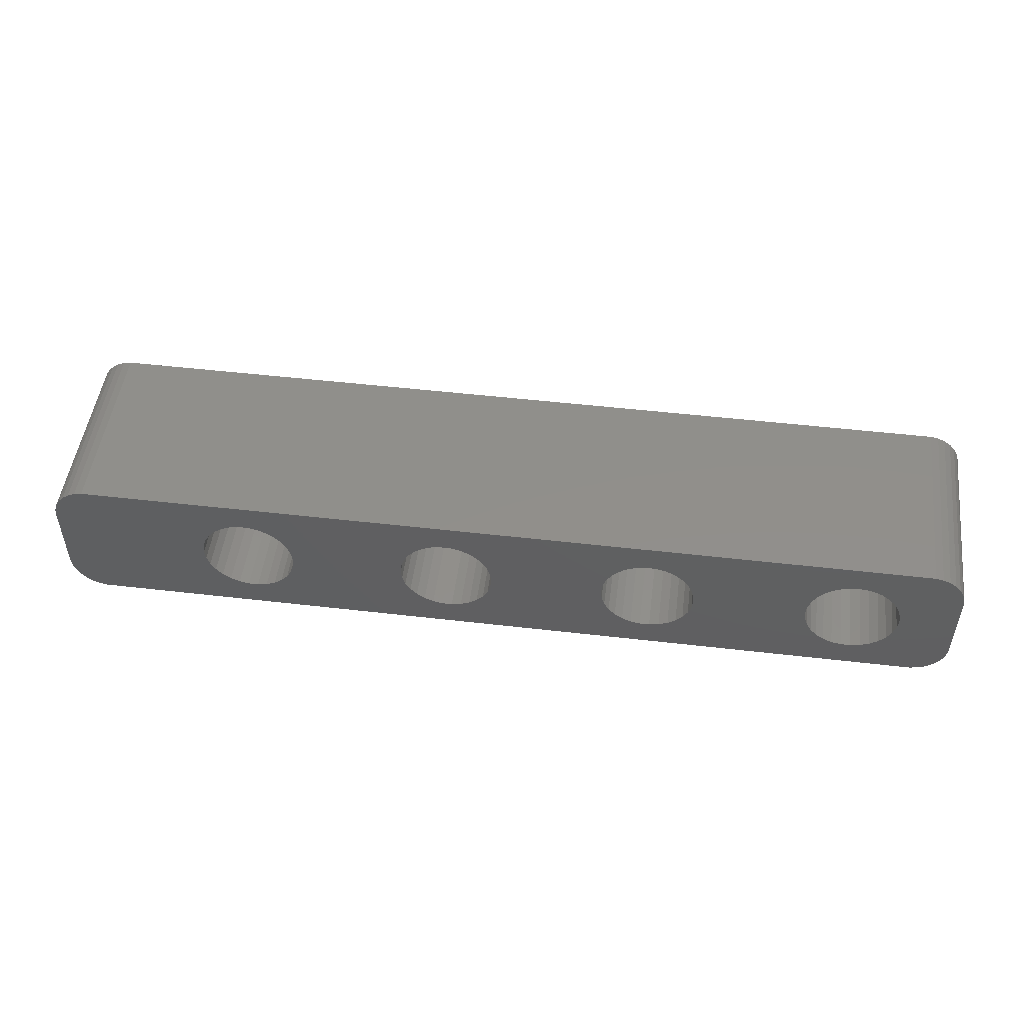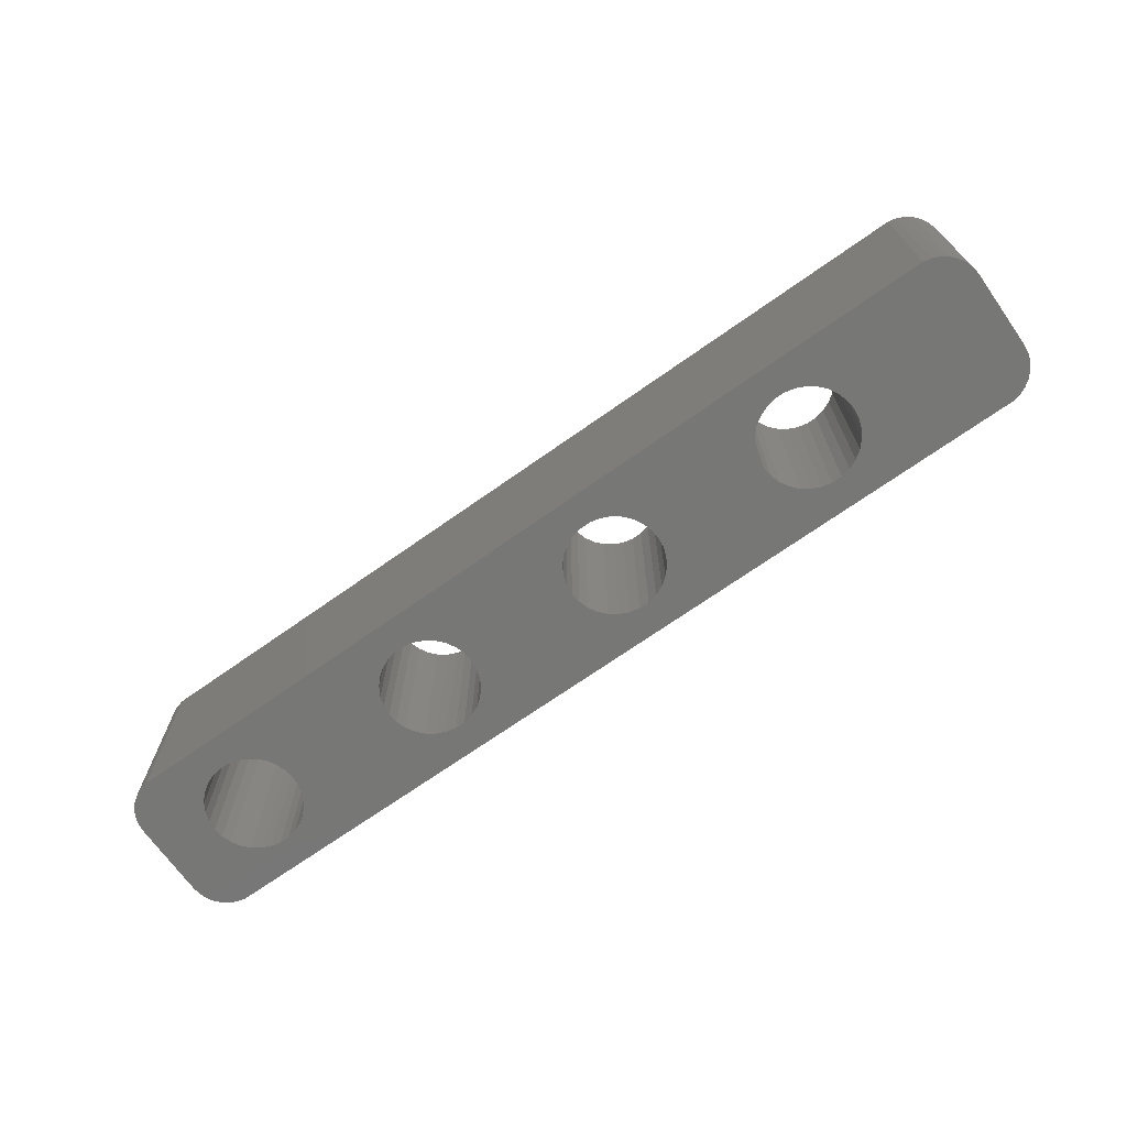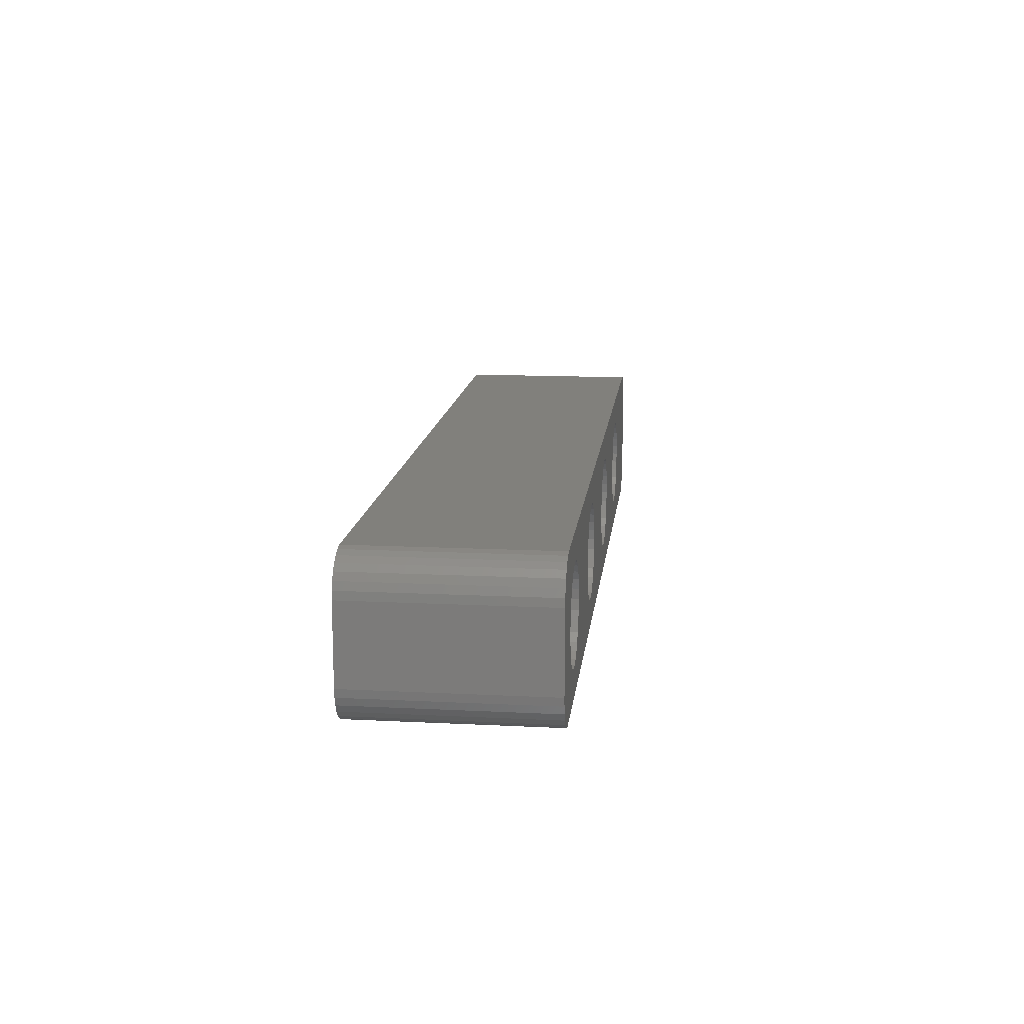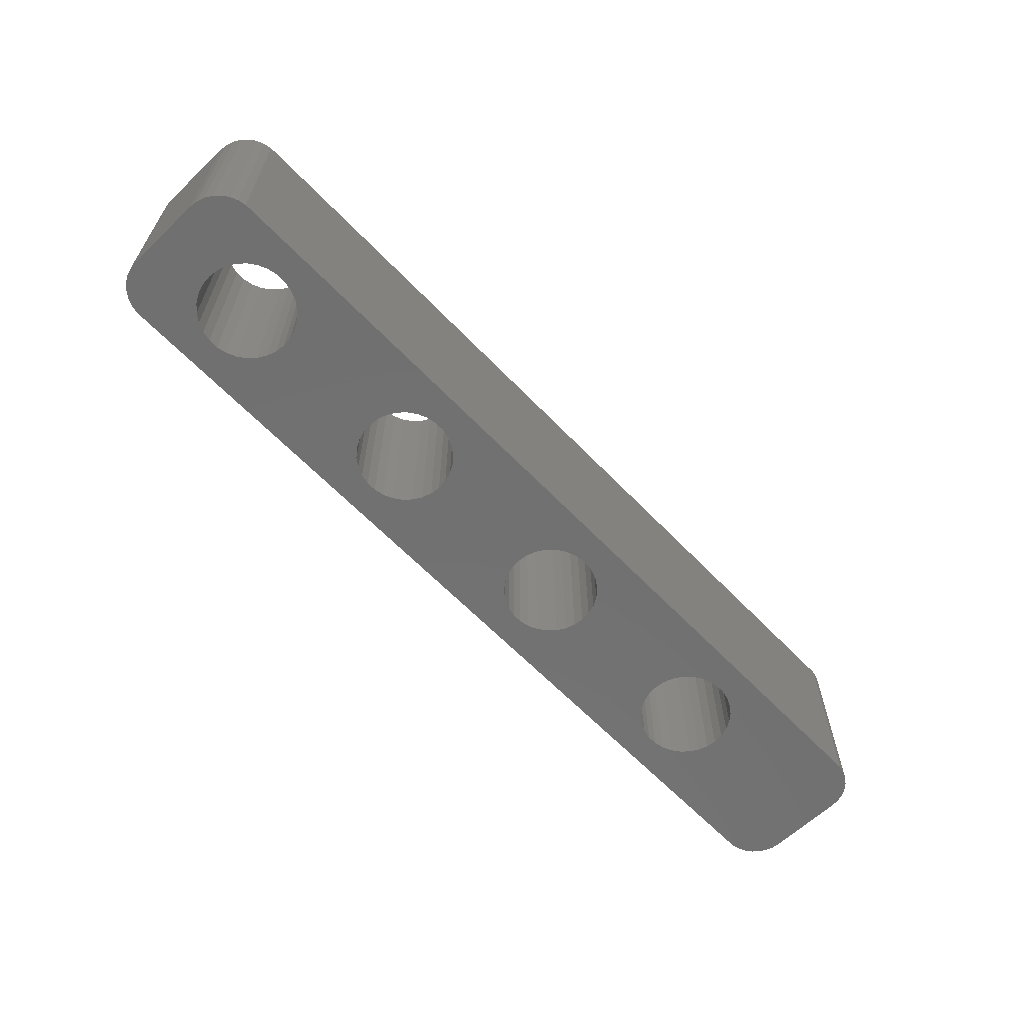
<metadata>
{"format":"stl","ext":"stl","renderer":"f3d","projection":"perspective","resolution":1024,"background":"white","views":[{"elev":50.0,"azim":7.3,"up":"+Y"},{"elev":-69.7,"azim":-144.7,"up":"+Z"},{"elev":13.9,"azim":96.4,"up":"+Y"},{"elev":-62.8,"azim":133.7,"up":"+Z"}]}
</metadata>
<code>
# stl→obj: 304 verts, 620 faces
v 43.78 -1.017 -5
v 47 -2 -5
v 46.96 -2.416 -5
v 44 0 -5
v 47 2 -5
v 46.83 -2.813 -5
v 43.95 0.5198 -5
v 46.62 -3.176 -5
v 43.78 1.017 -5
v 43.52 -1.469 -5
v 46.34 -3.486 -5
v 46.96 2.416 -5
v 46 -3.732 -5
v 46.83 2.813 -5
v 45.62 -3.902 -5
v 46.62 3.176 -5
v 45.21 -3.989 -5
v 43.52 1.469 -5
v 46.34 3.486 -5
v 43.95 -0.5198 -5
v 43.17 -1.858 -5
v 42.75 -2.165 -5
v 42.27 -2.378 -5
v 41.76 -2.486 -5
v 41.24 -2.486 -5
v 40.73 -2.378 -5
v 39.05 -0.5198 -5
v 33 0 -5
v 39 0 -5
v 32.95 -0.5198 -5
v 39.22 -1.017 -5
v 32.78 -1.017 -5
v 39.48 -1.469 -5
v 32.52 -1.469 -5
v 39.83 -1.858 -5
v 32.17 -1.858 -5
v 40.25 -2.165 -5
v 31.75 -2.165 -5
v 31.27 -2.378 -5
v 30.76 -2.486 -5
v 30.24 -2.486 -5
v 28.05 -0.5198 -5
v 22 0 -5
v 28 0 -5
v 21.95 -0.5198 -5
v 28.22 -1.017 -5
v 21.78 -1.017 -5
v 28.48 -1.469 -5
v 21.52 -1.469 -5
v 28.83 -1.858 -5
v 21.17 -1.858 -5
v 29.25 -2.165 -5
v 20.75 -2.165 -5
v 29.73 -2.378 -5
v 20.27 -2.378 -5
v 19.76 -2.486 -5
v -0.2091 -3.989 -5
v 17.05 -0.5198 -5
v 11 0 -5
v 17 0 -5
v 10.95 -0.5198 -5
v 17.22 -1.017 -5
v 10.78 -1.017 -5
v 17.48 -1.469 -5
v 10.52 -1.469 -5
v 17.83 -1.858 -5
v 10.17 -1.858 -5
v 18.25 -2.165 -5
v 9.75 -2.165 -5
v 18.73 -2.378 -5
v 9.273 -2.378 -5
v 19.24 -2.486 -5
v 8.761 -2.486 -5
v 6.055 -0.5198 -5
v 6 0 -5
v 6.216 -1.017 -5
v 6.477 -1.469 -5
v 6.827 -1.858 -5
v 7.25 -2.165 -5
v 7.727 -2.378 -5
v 8.239 -2.486 -5
v 46 3.732 -5
v 45.62 3.902 -5
v 45.21 3.989 -5
v 43.17 1.858 -5
v 42.75 2.165 -5
v 42.27 2.378 -5
v 41.76 2.486 -5
v 41.24 2.486 -5
v 40.73 2.378 -5
v 39.05 0.5198 -5
v 32.95 0.5198 -5
v 39.22 1.017 -5
v 32.78 1.017 -5
v 39.48 1.469 -5
v 32.52 1.469 -5
v 39.83 1.858 -5
v 32.17 1.858 -5
v 40.25 2.165 -5
v 31.75 2.165 -5
v 31.27 2.378 -5
v 30.76 2.486 -5
v 30.24 2.486 -5
v 28.05 0.5198 -5
v 21.95 0.5198 -5
v 28.22 1.017 -5
v 21.78 1.017 -5
v 28.48 1.469 -5
v 21.52 1.469 -5
v 28.83 1.858 -5
v 21.17 1.858 -5
v 29.25 2.165 -5
v 20.75 2.165 -5
v 29.73 2.378 -5
v 20.27 2.378 -5
v 19.76 2.486 -5
v -0.2091 3.989 -5
v 19.24 2.486 -5
v 17.05 0.5198 -5
v 10.95 0.5198 -5
v 17.22 1.017 -5
v 10.78 1.017 -5
v 17.48 1.469 -5
v 10.52 1.469 -5
v 17.83 1.858 -5
v 10.17 1.858 -5
v 18.25 2.165 -5
v 9.75 2.165 -5
v 18.73 2.378 -5
v 9.273 2.378 -5
v 8.761 2.486 -5
v 8.239 2.486 -5
v -2 -2 -5
v -2 2 -5
v 6.055 0.5198 -5
v 7.727 2.378 -5
v 7.25 2.165 -5
v 6.827 1.858 -5
v 6.477 1.469 -5
v -0.618 -3.902 -5
v 6.216 1.017 -5
v -0.618 3.902 -5
v -1 -3.732 -5
v -1.338 -3.486 -5
v -1.618 -3.176 -5
v -1 3.732 -5
v -1.827 -2.813 -5
v -1.338 3.486 -5
v -1.956 -2.416 -5
v -1.618 3.176 -5
v -1.827 2.813 -5
v -1.956 2.416 -5
v -2 2 5
v -2 -2 5
v -1.956 -2.416 5
v 45.21 -3.989 5
v -0.2091 -3.989 5
v 46.96 -2.416 5
v 47 -2 5
v -0.2091 3.989 5
v 45.21 3.989 5
v -1.956 2.416 5
v -1.827 2.813 5
v 46.34 -3.486 5
v 46.62 -3.176 5
v 46.83 -2.813 5
v 45.62 -3.902 5
v 47 2 5
v -1.827 -2.813 5
v 43.78 1.017 5
v 46.96 2.416 5
v 44 0 5
v 46.83 2.813 5
v 43.95 -0.5198 5
v 46.62 3.176 5
v 43.78 -1.017 5
v 43.52 1.469 5
v 46.34 3.486 5
v 46 3.732 5
v 45.62 3.902 5
v 43.52 -1.469 5
v 43.95 0.5198 5
v 43.17 1.858 5
v 42.75 2.165 5
v 42.27 2.378 5
v 41.76 2.486 5
v 41.24 2.486 5
v 40.73 2.378 5
v 39.05 0.5198 5
v 33 0 5
v 39 0 5
v 32.95 0.5198 5
v 39.22 1.017 5
v 32.78 1.017 5
v 39.48 1.469 5
v 32.52 1.469 5
v 39.83 1.858 5
v 32.17 1.858 5
v 40.25 2.165 5
v 31.75 2.165 5
v 31.27 2.378 5
v 30.76 2.486 5
v 30.24 2.486 5
v 28.05 0.5198 5
v 22 0 5
v 28 0 5
v 21.95 0.5198 5
v 28.22 1.017 5
v 21.78 1.017 5
v 28.48 1.469 5
v 21.52 1.469 5
v 28.83 1.858 5
v 21.17 1.858 5
v 29.25 2.165 5
v 20.75 2.165 5
v 29.73 2.378 5
v 20.27 2.378 5
v 19.76 2.486 5
v 17.05 0.5198 5
v 11 0 5
v 17 0 5
v 10.95 0.5198 5
v 17.22 1.017 5
v 10.78 1.017 5
v 17.48 1.469 5
v 10.52 1.469 5
v 17.83 1.858 5
v 10.17 1.858 5
v 18.25 2.165 5
v 9.75 2.165 5
v 18.73 2.378 5
v 9.273 2.378 5
v 19.24 2.486 5
v 8.761 2.486 5
v 6.055 0.5198 5
v 6 0 5
v 6.216 1.017 5
v 6.477 1.469 5
v 6.827 1.858 5
v 7.25 2.165 5
v 7.727 2.378 5
v 8.239 2.486 5
v 46 -3.732 5
v 43.17 -1.858 5
v 42.75 -2.165 5
v 42.27 -2.378 5
v 41.76 -2.486 5
v 41.24 -2.486 5
v 40.73 -2.378 5
v 39.05 -0.5198 5
v 32.95 -0.5198 5
v 39.22 -1.017 5
v 32.78 -1.017 5
v 39.48 -1.469 5
v 32.52 -1.469 5
v 39.83 -1.858 5
v 32.17 -1.858 5
v 40.25 -2.165 5
v 31.75 -2.165 5
v 31.27 -2.378 5
v 30.76 -2.486 5
v 30.24 -2.486 5
v 28.05 -0.5198 5
v 21.95 -0.5198 5
v 28.22 -1.017 5
v 21.78 -1.017 5
v 28.48 -1.469 5
v 21.52 -1.469 5
v 28.83 -1.858 5
v 21.17 -1.858 5
v 29.25 -2.165 5
v 20.75 -2.165 5
v 29.73 -2.378 5
v 20.27 -2.378 5
v 19.76 -2.486 5
v 19.24 -2.486 5
v 17.05 -0.5198 5
v 10.95 -0.5198 5
v 17.22 -1.017 5
v 10.78 -1.017 5
v 17.48 -1.469 5
v 10.52 -1.469 5
v 17.83 -1.858 5
v 10.17 -1.858 5
v 18.25 -2.165 5
v 9.75 -2.165 5
v 18.73 -2.378 5
v 9.273 -2.378 5
v 8.761 -2.486 5
v 8.239 -2.486 5
v 6.055 -0.5198 5
v 7.727 -2.378 5
v 7.25 -2.165 5
v 6.827 -1.858 5
v 6.477 -1.469 5
v -0.618 3.902 5
v 6.216 -1.017 5
v -1 3.732 5
v -1.338 3.486 5
v -0.618 -3.902 5
v -1.618 3.176 5
v -1 -3.732 5
v -1.338 -3.486 5
v -1.618 -3.176 5
f 1 2 3
f 2 4 5
f 1 3 6
f 7 5 4
f 1 6 8
f 9 5 7
f 10 8 11
f 5 9 12
f 10 11 13
f 12 9 14
f 10 13 15
f 14 9 16
f 10 15 17
f 18 16 9
f 16 18 19
f 2 20 4
f 2 1 20
f 8 10 1
f 17 21 10
f 17 22 21
f 17 23 22
f 17 24 23
f 17 25 24
f 17 26 25
f 27 28 29
f 30 27 31
f 32 31 33
f 34 33 35
f 36 35 37
f 38 37 26
f 39 26 17
f 27 30 28
f 31 32 30
f 33 34 32
f 35 36 34
f 37 38 36
f 26 39 38
f 17 40 39
f 17 41 40
f 42 43 44
f 45 42 46
f 47 46 48
f 49 48 50
f 51 50 52
f 53 52 54
f 42 45 43
f 46 47 45
f 55 54 41
f 48 49 47
f 50 51 49
f 56 41 17
f 52 53 51
f 54 55 53
f 41 56 55
f 57 56 17
f 58 59 60
f 61 58 62
f 63 62 64
f 65 64 66
f 67 66 68
f 69 68 70
f 58 61 59
f 62 63 61
f 71 70 72
f 64 65 63
f 66 67 65
f 68 69 67
f 56 57 72
f 70 71 69
f 72 73 71
f 72 57 73
f 74 57 75
f 76 57 74
f 77 57 76
f 78 57 77
f 79 57 78
f 80 57 79
f 81 57 80
f 73 57 81
f 19 18 82
f 82 18 83
f 83 18 84
f 85 84 18
f 86 84 85
f 87 84 86
f 88 84 87
f 89 84 88
f 90 84 89
f 28 91 29
f 92 91 28
f 91 92 93
f 94 93 92
f 93 94 95
f 96 95 94
f 95 96 97
f 98 97 96
f 97 98 99
f 100 99 98
f 99 100 90
f 101 90 100
f 90 101 84
f 102 84 101
f 103 84 102
f 43 104 44
f 105 104 43
f 104 105 106
f 107 106 105
f 106 107 108
f 109 108 107
f 108 109 110
f 111 110 109
f 110 111 112
f 113 112 111
f 112 113 114
f 115 114 113
f 114 115 103
f 116 103 115
f 103 116 84
f 117 116 118
f 59 119 60
f 120 119 59
f 119 120 121
f 122 121 120
f 121 122 123
f 124 123 122
f 123 124 125
f 126 125 124
f 125 126 127
f 128 127 126
f 127 128 129
f 130 129 128
f 129 130 118
f 131 118 130
f 117 118 131
f 117 131 132
f 133 75 57
f 134 75 133
f 117 75 134
f 75 117 135
f 116 117 84
f 136 117 132
f 137 117 136
f 138 117 137
f 139 117 138
f 133 57 140
f 135 117 141
f 117 134 142
f 133 140 143
f 133 143 144
f 141 117 139
f 133 144 145
f 142 134 146
f 133 145 147
f 146 134 148
f 133 147 149
f 148 134 150
f 150 134 151
f 151 134 152
f 133 153 134
f 153 133 154
f 149 154 133
f 154 149 155
f 57 156 157
f 156 57 17
f 158 2 159
f 2 158 3
f 84 160 161
f 160 84 117
f 134 162 152
f 162 134 153
f 152 163 151
f 163 152 162
f 164 8 165
f 8 164 11
f 165 6 166
f 6 165 8
f 17 167 156
f 167 17 15
f 159 5 168
f 5 159 2
f 147 155 149
f 155 147 169
f 170 168 171
f 168 172 159
f 170 171 173
f 174 159 172
f 170 173 175
f 176 159 174
f 177 175 178
f 159 176 158
f 177 178 179
f 158 176 166
f 177 179 180
f 166 176 165
f 177 180 161
f 181 165 176
f 165 181 164
f 168 182 172
f 168 170 182
f 175 177 170
f 161 183 177
f 161 184 183
f 161 185 184
f 161 186 185
f 161 187 186
f 161 188 187
f 189 190 191
f 192 189 193
f 194 193 195
f 196 195 197
f 198 197 199
f 200 199 188
f 201 188 161
f 189 192 190
f 193 194 192
f 195 196 194
f 197 198 196
f 199 200 198
f 188 201 200
f 161 202 201
f 161 203 202
f 204 205 206
f 207 204 208
f 209 208 210
f 211 210 212
f 213 212 214
f 215 214 216
f 204 207 205
f 208 209 207
f 217 216 203
f 210 211 209
f 212 213 211
f 218 203 161
f 214 215 213
f 216 217 215
f 203 218 217
f 160 218 161
f 219 220 221
f 222 219 223
f 224 223 225
f 226 225 227
f 228 227 229
f 230 229 231
f 219 222 220
f 223 224 222
f 232 231 233
f 225 226 224
f 227 228 226
f 229 230 228
f 218 160 233
f 231 232 230
f 233 234 232
f 233 160 234
f 235 160 236
f 237 160 235
f 238 160 237
f 239 160 238
f 240 160 239
f 241 160 240
f 242 160 241
f 234 160 242
f 164 181 243
f 243 181 167
f 167 181 156
f 244 156 181
f 245 156 244
f 246 156 245
f 247 156 246
f 248 156 247
f 249 156 248
f 190 250 191
f 251 250 190
f 250 251 252
f 253 252 251
f 252 253 254
f 255 254 253
f 254 255 256
f 257 256 255
f 256 257 258
f 259 258 257
f 258 259 249
f 260 249 259
f 249 260 156
f 261 156 260
f 262 156 261
f 205 263 206
f 264 263 205
f 263 264 265
f 266 265 264
f 265 266 267
f 268 267 266
f 267 268 269
f 270 269 268
f 269 270 271
f 272 271 270
f 271 272 273
f 274 273 272
f 273 274 262
f 275 262 274
f 262 275 156
f 157 275 276
f 220 277 221
f 278 277 220
f 277 278 279
f 280 279 278
f 279 280 281
f 282 281 280
f 281 282 283
f 284 283 282
f 283 284 285
f 286 285 284
f 285 286 287
f 288 287 286
f 287 288 276
f 289 276 288
f 157 276 289
f 157 289 290
f 153 236 160
f 154 236 153
f 157 236 154
f 236 157 291
f 275 157 156
f 292 157 290
f 293 157 292
f 294 157 293
f 295 157 294
f 153 160 296
f 291 157 297
f 153 296 298
f 297 157 295
f 153 298 299
f 157 154 300
f 153 299 301
f 300 154 302
f 153 301 163
f 302 154 303
f 153 163 162
f 303 154 304
f 304 154 169
f 169 154 155
f 150 299 148
f 299 150 301
f 146 299 298
f 299 146 148
f 117 296 160
f 296 117 142
f 144 304 145
f 304 144 303
f 140 157 300
f 157 140 57
f 144 302 303
f 302 144 143
f 166 3 158
f 3 166 6
f 15 243 167
f 243 15 13
f 13 164 243
f 164 13 11
f 171 14 173
f 14 171 12
f 168 12 171
f 12 168 5
f 151 301 150
f 301 151 163
f 142 298 296
f 298 142 146
f 145 169 147
f 169 145 304
f 143 300 302
f 300 143 140
f 83 161 180
f 161 83 84
f 173 16 175
f 16 173 14
f 82 180 179
f 180 82 83
f 19 179 178
f 179 19 82
f 175 19 178
f 19 175 16
f 59 222 120
f 222 59 220
f 132 234 242
f 234 132 131
f 128 228 230
f 228 128 126
f 238 138 239
f 138 238 139
f 137 241 240
f 241 137 136
f 67 282 65
f 282 67 284
f 122 226 124
f 226 122 224
f 120 224 122
f 224 120 222
f 124 228 126
f 228 124 226
f 131 232 234
f 232 131 130
f 130 230 232
f 230 130 128
f 235 141 237
f 141 235 135
f 237 139 238
f 139 237 141
f 236 135 235
f 135 236 75
f 138 240 239
f 240 138 137
f 136 242 241
f 242 136 132
f 71 289 288
f 289 71 73
f 67 286 284
f 286 67 69
f 80 293 292
f 293 80 79
f 73 290 289
f 290 73 81
f 294 77 295
f 77 294 78
f 297 74 291
f 74 297 76
f 291 75 236
f 75 291 74
f 69 288 286
f 288 69 71
f 63 278 61
f 278 63 280
f 65 280 63
f 280 65 282
f 61 220 59
f 220 61 278
f 81 292 290
f 292 81 80
f 79 294 293
f 294 79 78
f 295 76 297
f 76 295 77
f 43 207 105
f 207 43 205
f 118 218 233
f 218 118 116
f 56 276 275
f 276 56 72
f 113 213 215
f 213 113 111
f 225 125 227
f 125 225 123
f 127 231 229
f 231 127 129
f 51 268 49
f 268 51 270
f 49 266 47
f 266 49 268
f 107 211 109
f 211 107 209
f 105 209 107
f 209 105 207
f 109 213 111
f 213 109 211
f 116 217 218
f 217 116 115
f 115 215 217
f 215 115 113
f 219 121 223
f 121 219 119
f 223 123 225
f 123 223 121
f 221 119 219
f 119 221 60
f 125 229 227
f 229 125 127
f 129 233 231
f 233 129 118
f 55 275 274
f 275 55 56
f 51 272 270
f 272 51 53
f 68 283 285
f 283 68 66
f 72 287 276
f 287 72 70
f 283 64 281
f 64 283 66
f 279 58 277
f 58 279 62
f 277 60 221
f 60 277 58
f 53 274 272
f 274 53 55
f 47 264 45
f 264 47 266
f 45 205 43
f 205 45 264
f 70 285 287
f 285 70 68
f 281 62 279
f 62 281 64
f 28 192 92
f 192 28 190
f 103 202 203
f 202 103 102
f 40 262 261
f 262 40 41
f 100 198 200
f 198 100 98
f 210 110 212
f 110 210 108
f 112 216 214
f 216 112 114
f 36 255 34
f 255 36 257
f 94 196 96
f 196 94 194
f 92 194 94
f 194 92 192
f 96 198 98
f 198 96 196
f 102 201 202
f 201 102 101
f 101 200 201
f 200 101 100
f 204 106 208
f 106 204 104
f 208 108 210
f 108 208 106
f 206 104 204
f 104 206 44
f 110 214 212
f 214 110 112
f 114 203 216
f 203 114 103
f 30 190 28
f 190 30 251
f 39 261 260
f 261 39 40
f 36 259 257
f 259 36 38
f 52 269 271
f 269 52 50
f 41 273 262
f 273 41 54
f 269 48 267
f 48 269 50
f 265 42 263
f 42 265 46
f 263 44 206
f 44 263 42
f 38 260 259
f 260 38 39
f 32 251 30
f 251 32 253
f 34 253 32
f 253 34 255
f 54 271 273
f 271 54 52
f 267 46 265
f 46 267 48
f 4 182 7
f 182 4 172
f 89 186 187
f 186 89 88
f 24 248 247
f 248 24 25
f 86 183 184
f 183 86 85
f 195 97 197
f 97 195 95
f 99 188 199
f 188 99 90
f 10 176 1
f 176 10 181
f 9 177 18
f 177 9 170
f 7 170 9
f 170 7 182
f 18 183 85
f 183 18 177
f 88 185 186
f 185 88 87
f 87 184 185
f 184 87 86
f 189 93 193
f 93 189 91
f 193 95 195
f 95 193 93
f 191 91 189
f 91 191 29
f 97 199 197
f 199 97 99
f 90 187 188
f 187 90 89
f 23 247 246
f 247 23 24
f 21 245 244
f 245 21 22
f 37 256 258
f 256 37 35
f 25 249 248
f 249 25 26
f 256 33 254
f 33 256 35
f 252 27 250
f 27 252 31
f 250 29 191
f 29 250 27
f 22 246 245
f 246 22 23
f 21 181 10
f 181 21 244
f 1 174 20
f 174 1 176
f 20 172 4
f 172 20 174
f 26 258 249
f 258 26 37
f 254 31 252
f 31 254 33

</code>
